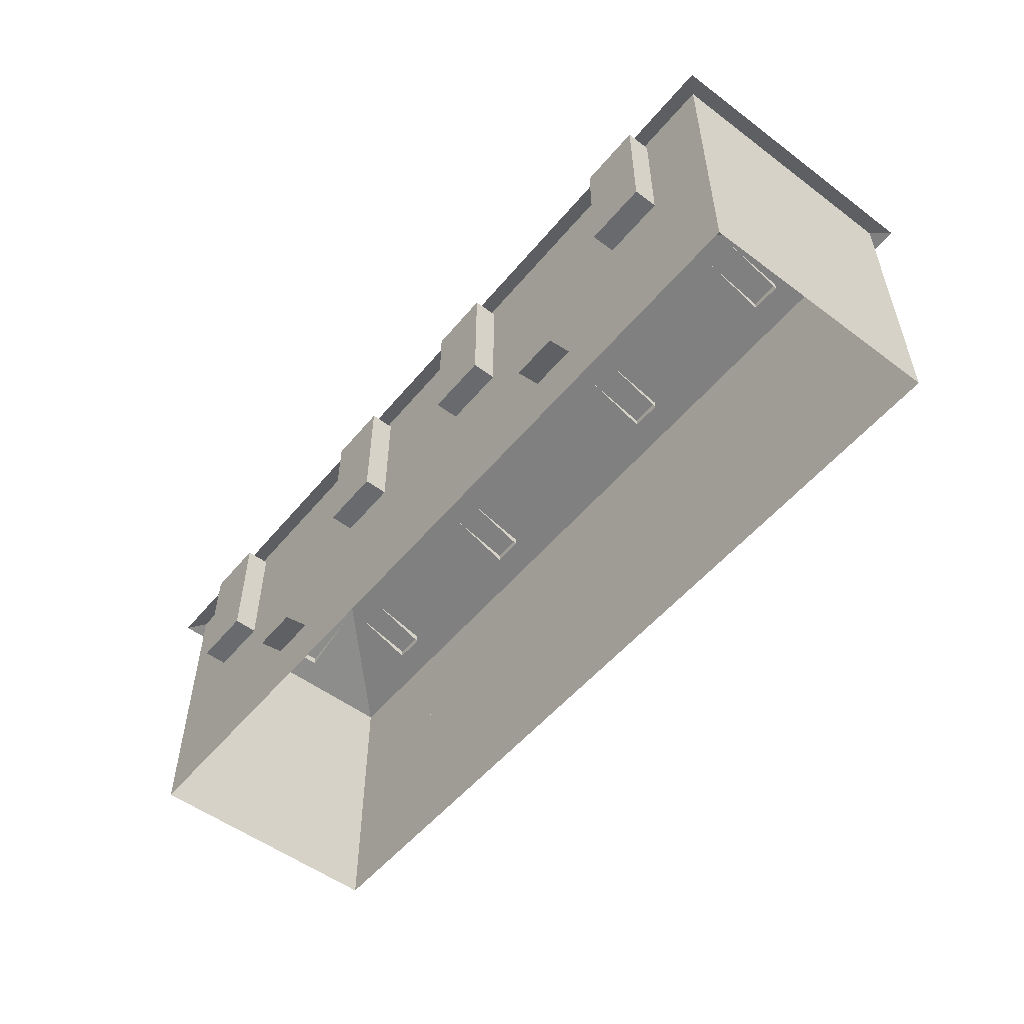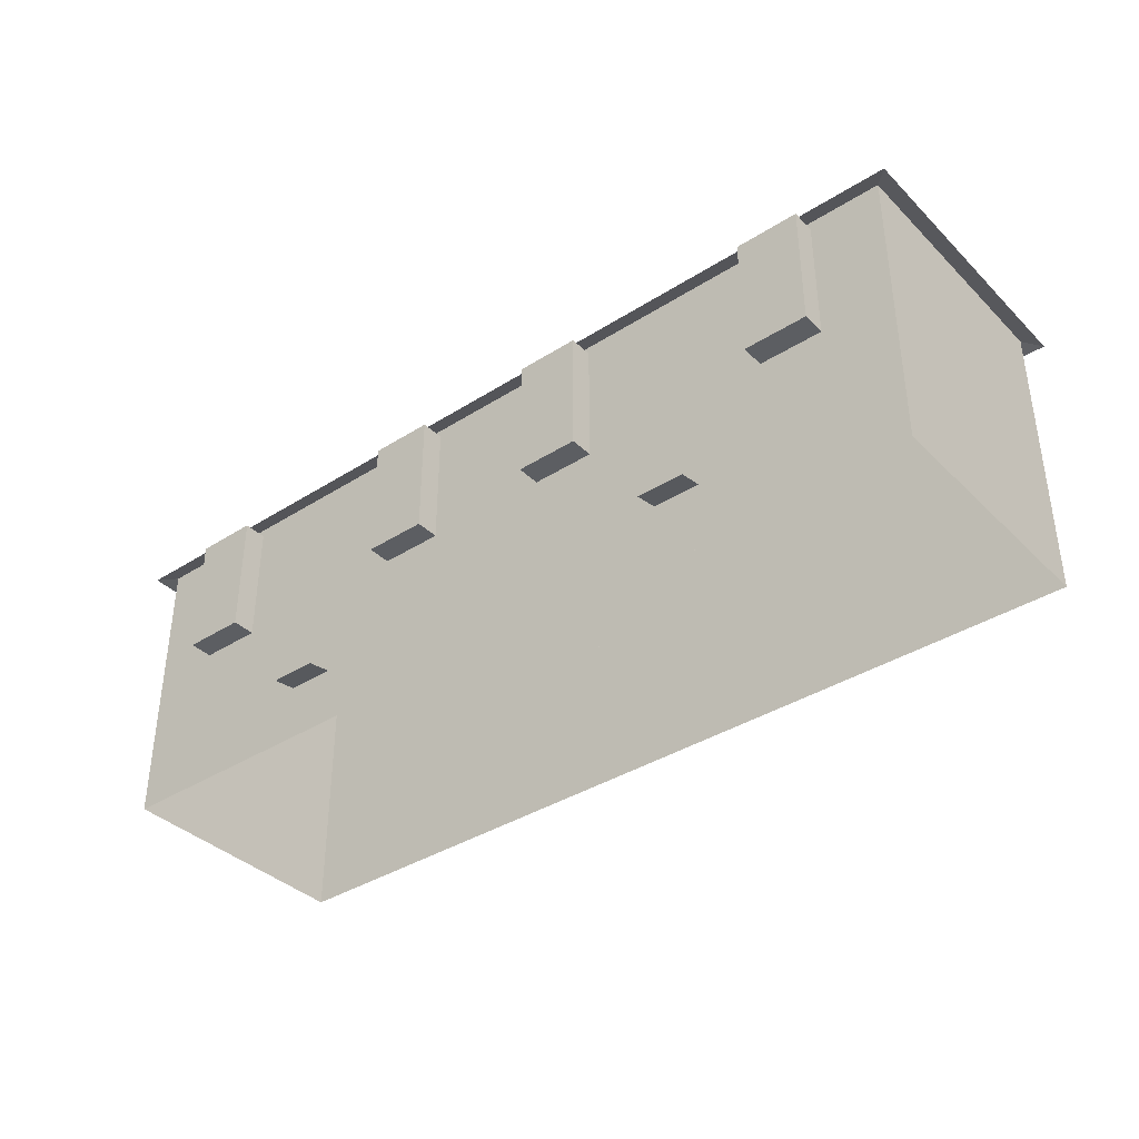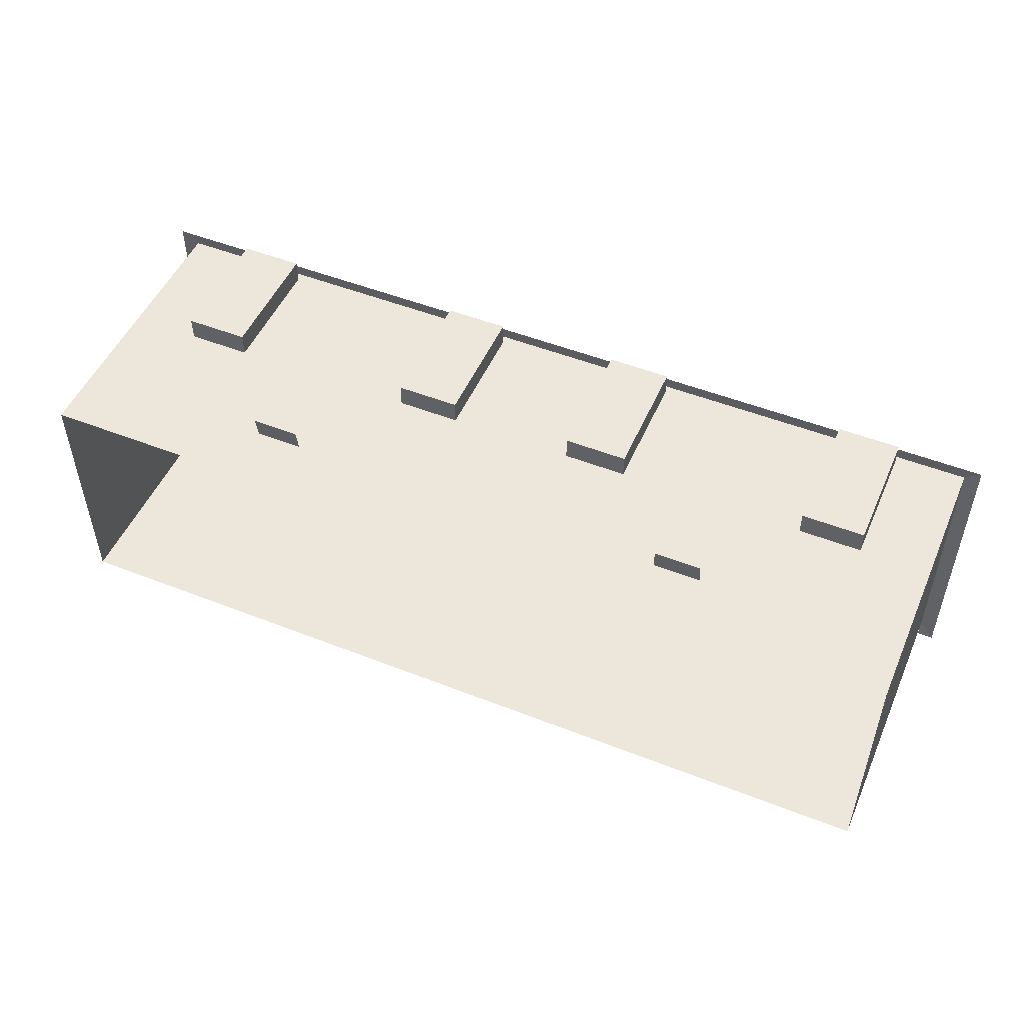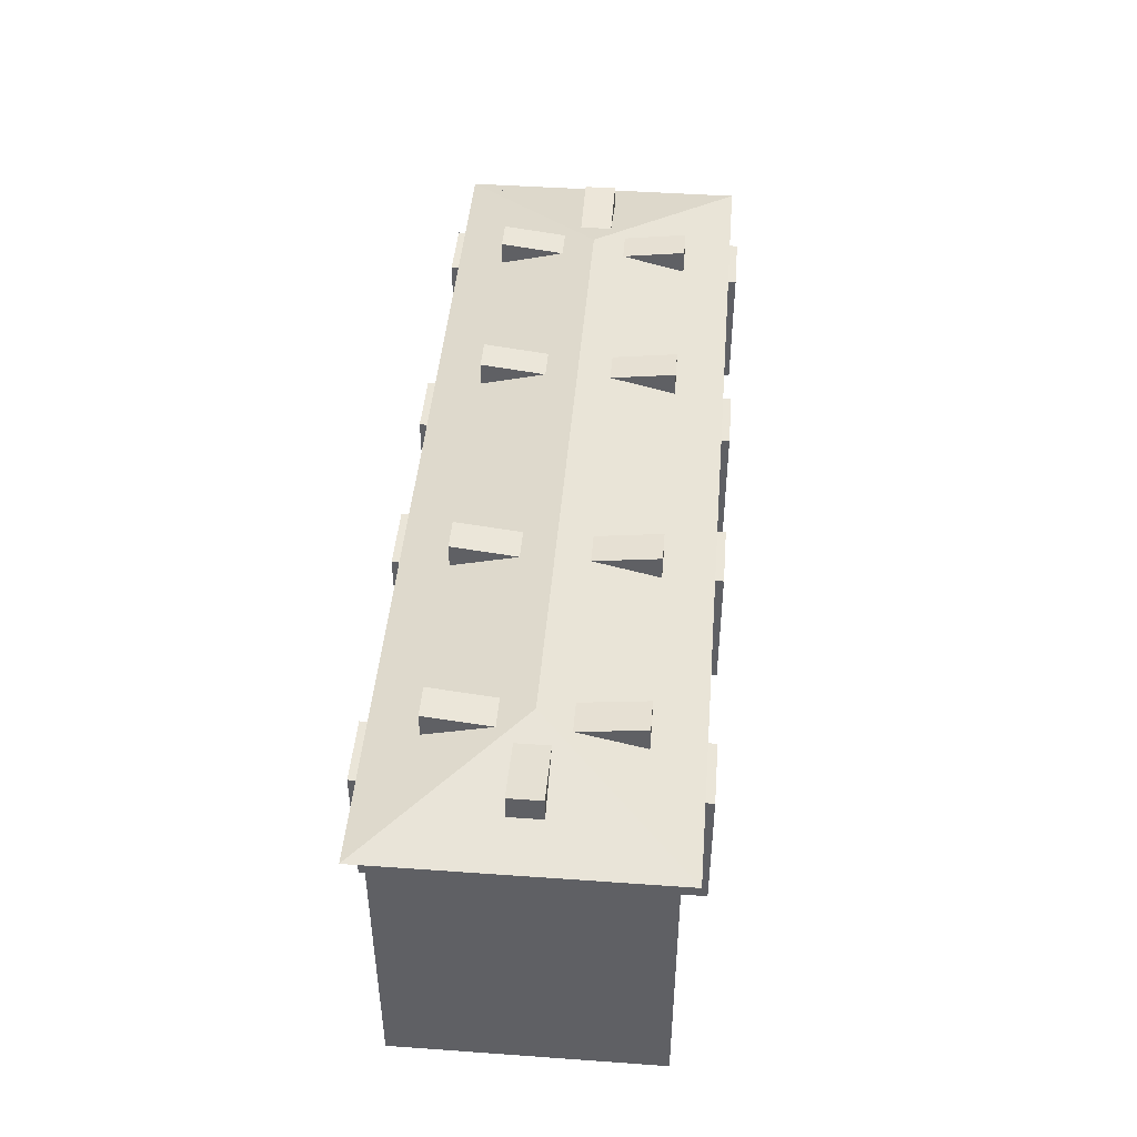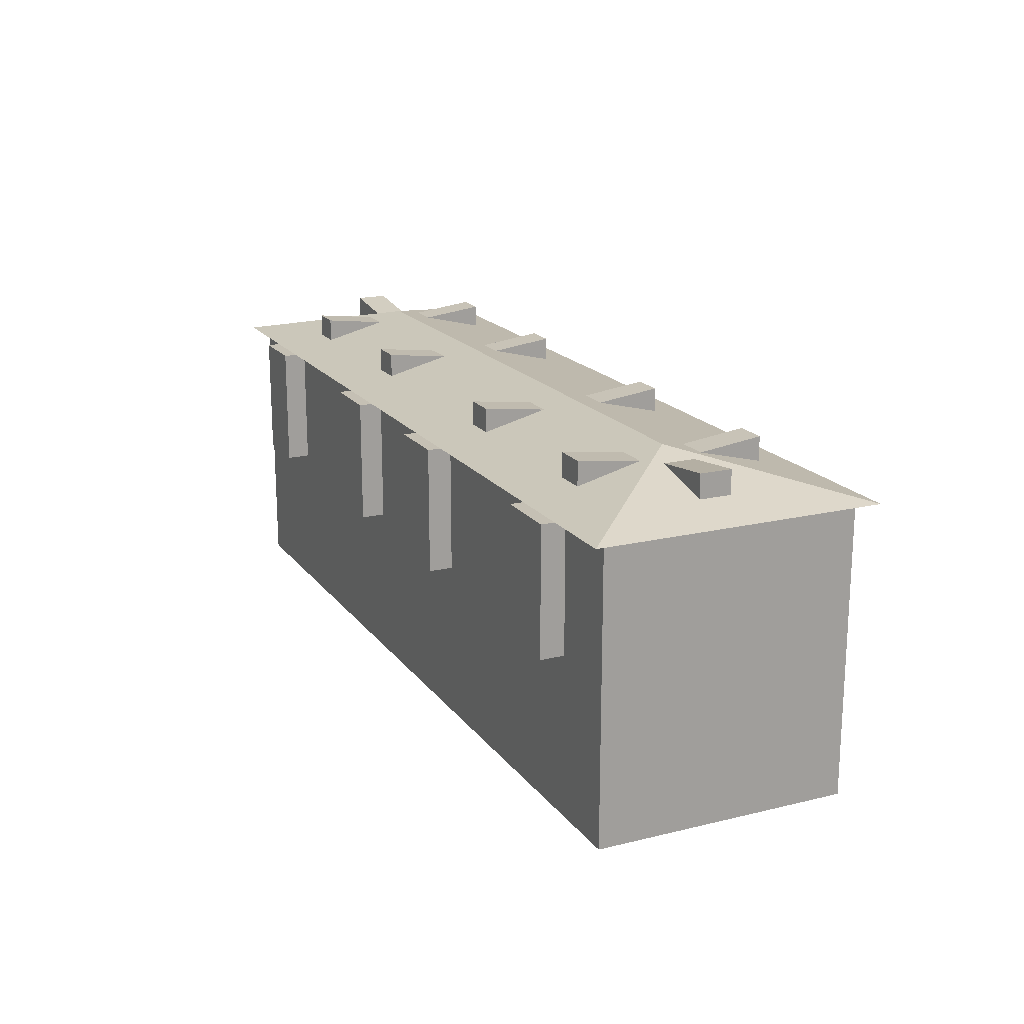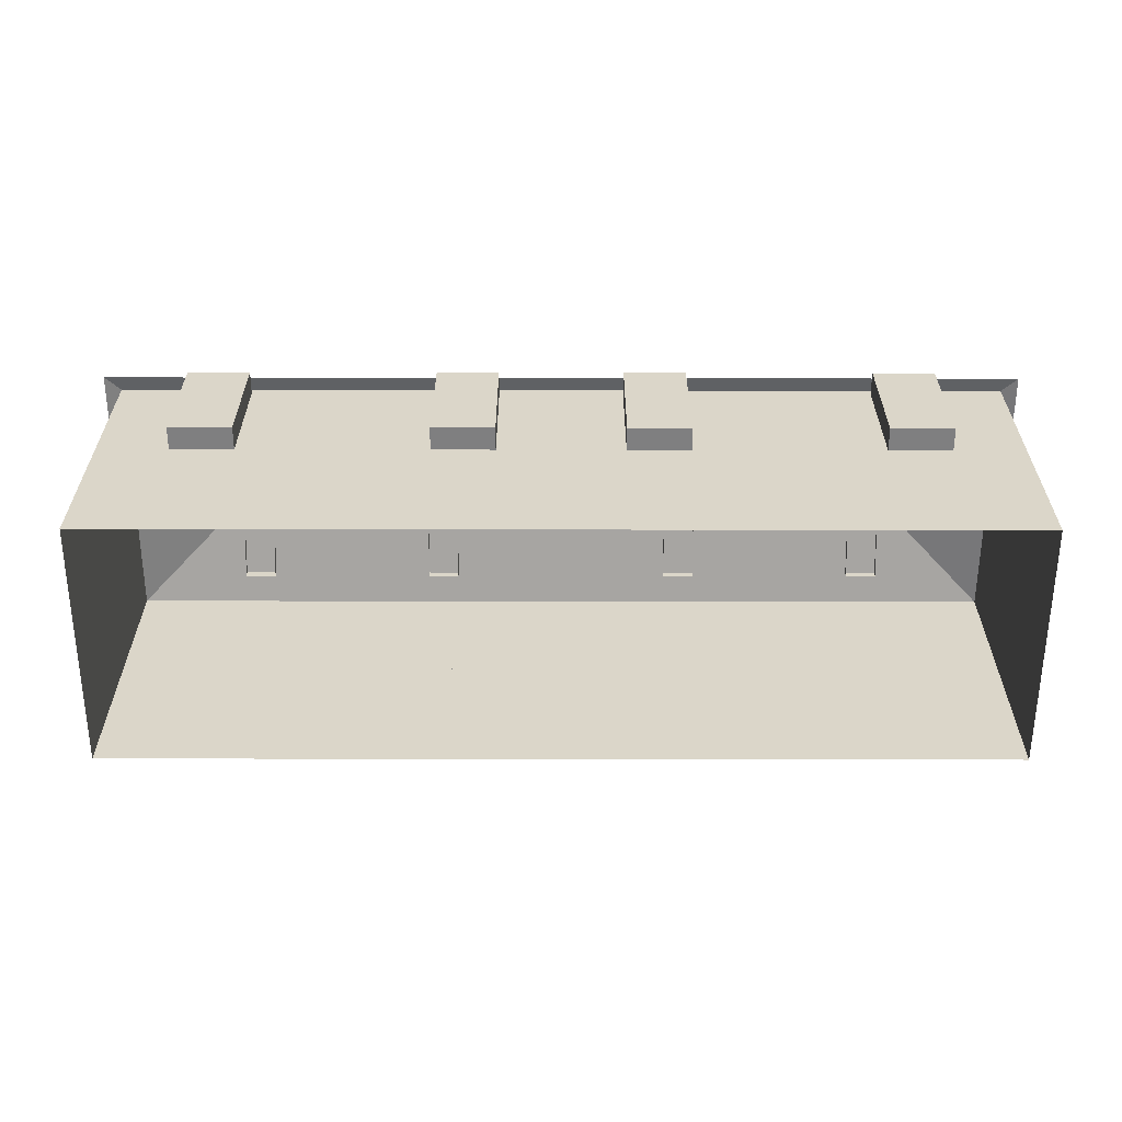
<metadata>
{"format":"obj","ext":"obj","renderer":"f3d","projection":"perspective","resolution":1024,"background":"white","views":[{"elev":-53.1,"azim":51.3,"up":"+Y"},{"elev":-37.6,"azim":39.1,"up":"+Y"},{"elev":50.5,"azim":23.3,"up":"+Z"},{"elev":45.1,"azim":94.7,"up":"+Y"},{"elev":18.2,"azim":-115.1,"up":"+Y"},{"elev":-59.9,"azim":179.9,"up":"+Y"}]}
</metadata>
<code>
v -41 41 0
v -59 36.5 0
v -59 36.5 -18
v -41 41 0
v -59 36.5 0
v -59 36.5 18
v 41 41 0
v 59 36.5 0
v 59 36.5 18
v 41 41 0
v 59 36.5 0
v 59 36.5 -18
v -43 40 4
v -43 41 12
v -43 37 12
v -43 41 12
v -39 41 12
v -43 37 12
v -39 37 12
v -39 40 4
v -39 41 12
v -39 37 12
v -39 41 12
v -43 41 12
v -39 40 4
v -43 40 4
v -18 40 4
v -18 41 12
v -18 37 12
v -18 41 12
v -14 41 12
v -18 37 12
v -14 37 12
v -14 40 4
v -14 41 12
v -14 37 12
v -14 41 12
v -18 41 12
v -14 40 4
v -18 40 4
v 14 40 4
v 14 41 12
v 14 37 12
v 14 41 12
v 18 41 12
v 14 37 12
v 18 37 12
v 18 40 4
v 18 41 12
v 18 37 12
v 18 41 12
v 14 41 12
v 18 40 4
v 14 40 4
v 39 40 4
v 39 41 12
v 39 37 12
v 39 41 12
v 43 41 12
v 39 37 12
v 43 37 12
v 43 40 4
v 43 41 12
v 43 37 12
v 43 41 12
v 39 41 12
v 43 40 4
v 39 40 4
v 43 40 -4
v 43 41 -12
v 43 37 -12
v 43 41 -12
v 39 41 -12
v 43 37 -12
v 39 37 -12
v 39 40 -4
v 39 41 -12
v 39 37 -12
v 39 41 -12
v 43 41 -12
v 39 40 -4
v 43 40 -4
v 18 40 -4
v 18 41 -12
v 18 37 -12
v 18 41 -12
v 14 41 -12
v 18 37 -12
v 14 37 -12
v 14 40 -4
v 14 41 -12
v 14 37 -12
v 14 41 -12
v 18 41 -12
v 14 40 -4
v 18 40 -4
v -14 40 -4
v -14 41 -12
v -14 37 -12
v -14 41 -12
v -18 41 -12
v -14 37 -12
v -18 37 -12
v -18 40 -4
v -18 41 -12
v -18 37 -12
v -18 41 -12
v -14 41 -12
v -18 40 -4
v -14 40 -4
v -39 40 -4
v -39 41 -12
v -39 37 -12
v -39 41 -12
v -43 41 -12
v -39 37 -12
v -43 37 -12
v -43 40 -4
v -43 41 -12
v -43 37 -12
v -43 41 -12
v -39 41 -12
v -43 40 -4
v -39 40 -4
v -45 40 -2
v -53 41 -2
v -53 37 -2
v -53 41 -2
v -53 41 2
v -53 37 -2
v -53 37 2
v -45 40 2
v -53 41 2
v -53 37 2
v -53 41 2
v -53 41 -2
v -45 40 2
v -45 40 -2
v 45 40 2
v 53 41 2
v 53 37 2
v 53 41 2
v 53 41 -2
v 53 37 2
v 53 37 -2
v 45 40 -2
v 53 41 -2
v 53 37 -2
v 53 41 -2
v 53 41 2
v 45 40 -2
v 45 40 2
v 59 36.5 18
v 41 36.5 18
v -41 36.5 18
v 41 41 0
v -41 41 0
v -59 36.5 18
v -59 36.5 -18
v -41 36.5 -18
v 41 36.5 -18
v -41 41 0
v 41 41 0
v 59 36.5 -18
v -41 41 0
v -59 36.5 0
v -59 36.5 -18
v -41 41 0
v -59 36.5 0
v -59 36.5 18
v 41 41 0
v 59 36.5 0
v 59 36.5 18
v 41 41 0
v 59 36.5 0
v 59 36.5 -18
v 59 36.5 18
v 41 36.5 18
v -41 36.5 18
v 41 41 0
v -41 41 0
v -59 36.5 18
v -59 36.5 -18
v -41 36.5 -18
v 41 36.5 -18
v -41 41 0
v 41 41 0
v 59 36.5 -18
v 0 37 16
v -57 37 16
v 0 0 16
v -57 0 16
v 0 37 16
v 57 37 16
v 0 0 16
v 57 0 16
v 57 37 -16
v 0 37 -16
v 57 0 -16
v 0 0 -16
v -57 37 -16
v 0 37 -16
v -57 0 -16
v 0 0 -16
v -57 37 -16
v -57 37 16
v -57 0 -16
v -57 0 16
v 57 37 16
v 57 37 -16
v 57 0 16
v 57 0 -16
v -48 36 19
v -40 36 19
v -48 20 19
v -40 20 19
v -40 36 19
v -40 36 16
v -40 20 19
v -40 20 16
v -48 36 16
v -48 36 19
v -48 20 16
v -48 20 19
v -16 36 19
v -8 36 19
v -16 20 19
v -8 20 19
v -8 36 19
v -8 36 16
v -8 20 19
v -8 20 16
v -16 36 16
v -16 36 19
v -16 20 16
v -16 20 19
v 8 36 19
v 16 36 19
v 8 20 19
v 16 20 19
v 16 36 19
v 16 36 16
v 16 20 19
v 16 20 16
v 8 36 16
v 8 36 19
v 8 20 16
v 8 20 19
v 40 36 19
v 48 36 19
v 40 20 19
v 48 20 19
v 48 36 19
v 48 36 16
v 48 20 19
v 48 20 16
v 40 36 16
v 40 36 19
v 40 20 16
v 40 20 19
v 48 36 -19
v 40 36 -19
v 48 20 -19
v 40 20 -19
v 40 36 -19
v 40 36 -16
v 40 20 -19
v 40 20 -16
v 48 36 -16
v 48 36 -19
v 48 20 -16
v 48 20 -19
v 16 36 -19
v 8 36 -19
v 16 20 -19
v 8 20 -19
v 8 36 -19
v 8 36 -16
v 8 20 -19
v 8 20 -16
v 16 36 -16
v 16 36 -19
v 16 20 -16
v 16 20 -19
v -8 36 -19
v -16 36 -19
v -8 20 -19
v -16 20 -19
v -16 36 -19
v -16 36 -16
v -16 20 -19
v -16 20 -16
v -8 36 -16
v -8 36 -19
v -8 20 -16
v -8 20 -19
v -40 36 -19
v -48 36 -19
v -40 20 -19
v -48 20 -19
v -48 36 -19
v -48 36 -16
v -48 20 -19
v -48 20 -16
v -40 36 -16
v -40 36 -19
v -40 20 -16
v -40 20 -19
v -25 7 19
v -31 7 19
v -25 7.5 16
v -31 7.5 16
v -25 7 19
v -31 7 19
v -25 7.5 16
v -31 7.5 16
v -40 36 19
v -48 36 19
v -40 36 16
v -48 36 16
v -40 20 19
v -48 20 19
v -40 20 16
v -48 20 16
v -8 36 19
v -16 36 19
v -8 36 16
v -16 36 16
v -8 20 19
v -16 20 19
v -8 20 16
v -16 20 16
v 16 36 19
v 8 36 19
v 16 36 16
v 8 36 16
v 16 20 19
v 8 20 19
v 16 20 16
v 8 20 16
v 48 36 19
v 40 36 19
v 48 36 16
v 40 36 16
v 48 20 19
v 40 20 19
v 48 20 16
v 40 20 16
v -40 36 -16
v -48 36 -16
v -40 36 -19
v -48 36 -19
v -40 20 -16
v -48 20 -16
v -40 20 -19
v -48 20 -19
v -8 36 -16
v -16 36 -16
v -8 36 -19
v -16 36 -19
v -8 20 -16
v -16 20 -16
v -8 20 -19
v -16 20 -19
v 16 36 -16
v 8 36 -16
v 16 36 -19
v 8 36 -19
v 16 20 -16
v 8 20 -16
v 16 20 -19
v 8 20 -19
v 48 36 -16
v 40 36 -16
v 48 36 -19
v 40 36 -19
v 48 20 -16
v 40 20 -16
v 48 20 -19
v 40 20 -19
v 31 7 19
v 25 7 19
v 31 7.5 16
v 25 7.5 16
v 31 7 19
v 25 7 19
v 31 7.5 16
v 25 7.5 16
g Regroup14
f 1 3 2
f 5 6 4
f 7 9 8
f 11 12 10
f 13 15 14
f 16 18 19
f 16 19 17
f 21 22 20
f 23 25 26
f 23 26 24
f 27 29 28
f 30 32 33
f 30 33 31
f 35 36 34
f 37 39 40
f 37 40 38
f 41 43 42
f 44 46 47
f 44 47 45
f 49 50 48
f 51 53 54
f 51 54 52
f 55 57 56
f 58 60 61
f 58 61 59
f 63 64 62
f 65 67 68
f 65 68 66
f 69 71 70
f 72 74 75
f 72 75 73
f 77 78 76
f 79 81 82
f 79 82 80
f 83 85 84
f 86 88 89
f 86 89 87
f 91 92 90
f 93 95 96
f 93 96 94
f 97 99 98
f 100 102 103
f 100 103 101
f 105 106 104
f 107 109 110
f 107 110 108
f 111 113 112
f 114 116 117
f 114 117 115
f 119 120 118
f 121 123 124
f 121 124 122
f 125 127 126
f 128 130 131
f 128 131 129
f 133 134 132
f 135 137 138
f 135 138 136
f 139 141 140
f 142 144 145
f 142 145 143
f 147 148 146
f 149 151 152
f 149 152 150
f 153 156 154
f 156 157 155
f 156 155 154
f 155 157 158
f 159 162 160
f 162 163 161
f 162 161 160
f 161 163 164
f 166 167 165
f 168 170 169
f 172 173 171
f 174 176 175
f 178 180 177
f 179 181 180
f 178 179 180
f 182 181 179
f 184 186 183
f 185 187 186
f 184 185 186
f 188 187 185
f 192 191 189
f 190 192 189
f 193 195 196
f 193 196 194
f 197 199 200
f 197 200 198
f 204 203 201
f 202 204 201
f 205 207 208
f 205 208 206
f 209 211 212
f 209 212 210
f 213 215 216
f 213 216 214
f 217 219 220
f 217 220 218
f 221 223 224
f 221 224 222
f 225 227 228
f 225 228 226
f 229 231 232
f 229 232 230
f 233 235 236
f 233 236 234
f 237 239 240
f 237 240 238
f 241 243 244
f 241 244 242
f 245 247 248
f 245 248 246
f 249 251 252
f 249 252 250
f 253 255 256
f 253 256 254
f 257 259 260
f 257 260 258
f 261 263 264
f 261 264 262
f 265 267 268
f 265 268 266
f 269 271 272
f 269 272 270
f 273 275 276
f 273 276 274
f 277 279 280
f 277 280 278
f 281 283 284
f 281 284 282
f 285 287 288
f 285 288 286
f 289 291 292
f 289 292 290
f 293 295 296
f 293 296 294
f 297 299 300
f 297 300 298
f 301 303 304
f 301 304 302
f 305 307 308
f 305 308 306
f 309 311 312
f 309 312 310
f 316 315 313
f 314 316 313
f 317 319 320
f 317 320 318
f 324 323 321
f 322 324 321
f 325 327 328
f 325 328 326
f 332 331 329
f 330 332 329
f 333 335 336
f 333 336 334
f 340 339 337
f 338 340 337
f 341 343 344
f 341 344 342
f 348 347 345
f 346 348 345
f 349 351 352
f 349 352 350
f 356 355 353
f 354 356 353
f 357 359 360
f 357 360 358
f 364 363 361
f 362 364 361
f 365 367 368
f 365 368 366
f 372 371 369
f 370 372 369
f 373 375 376
f 373 376 374
f 380 379 377
f 378 380 377
f 381 383 384
f 381 384 382
f 388 387 385
f 386 388 385

</code>
